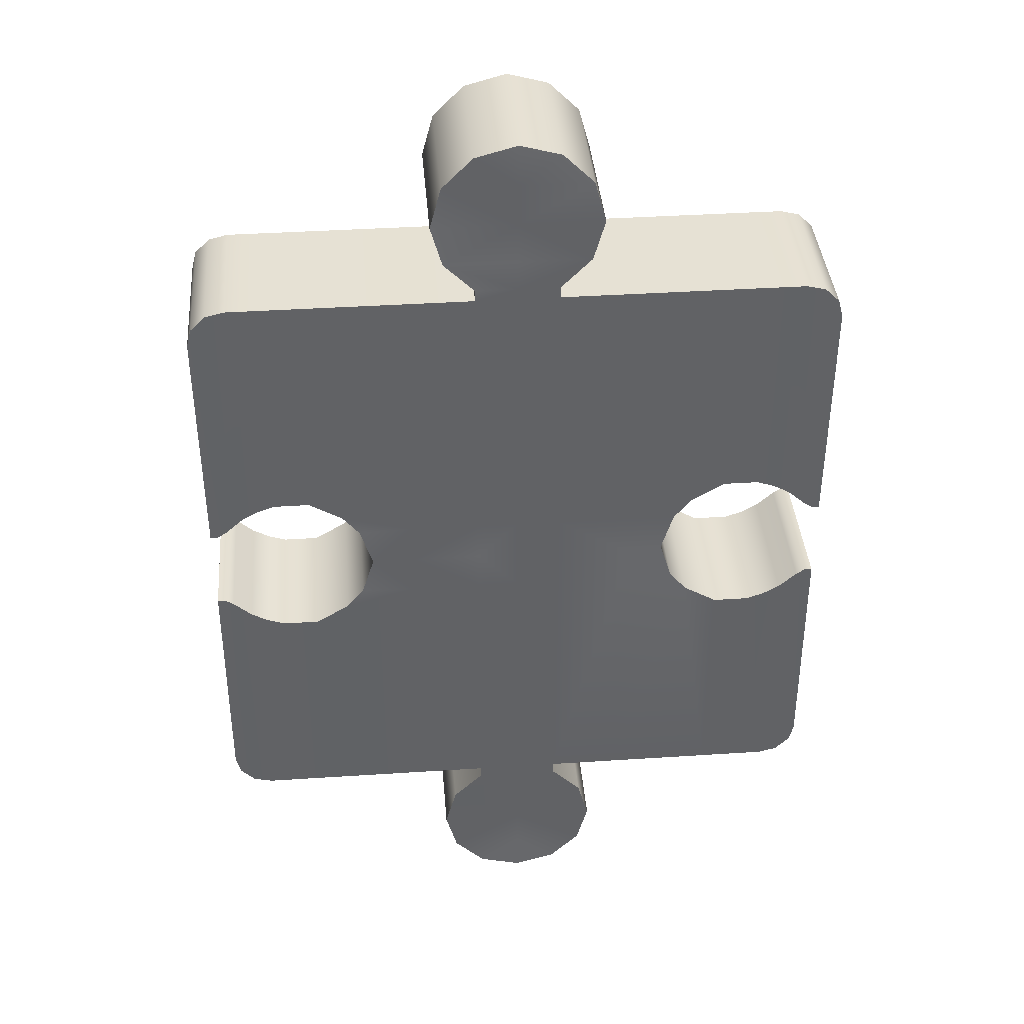
<metadata>
{"format":"obj","ext":"obj","renderer":"f3d","projection":"perspective","resolution":1024,"background":"white","views":[{"elev":38.9,"azim":175.3,"up":"+Y"}]}
</metadata>
<code>
g Jigsaw1
v -0.316 0.04285 -0.07016
v -0.3122 0.2981 -0.07016
v -0.3169 0.2802 -0.07016
v -0.3084 0.04285 -0.07016
v -0.2999 0.0485 -0.07016
v -0.2981 0.3122 -0.07016
v -0.2792 0.3169 -0.07016
v -0.282 0.06451 -0.07016
v -0.2651 0.3169 -0.07016
v -0.2651 0.07393 -0.07016
v -0.2481 0.07958 -0.07016
v -0.2481 0.3169 -0.07016
v -0.2133 0.07958 -0.07016
v -0.2133 0.3169 -0.07016
v -0.1803 0.0598 -0.07016
v -0.1794 0.3169 -0.07016
v -0.1097 0.3169 -0.07016
v -0.1097 0.04097 -0.07016
v -0.1634 0.03908 -0.07016
v -0.04097 0.3169 -0.07016
v -0.1511 -0.000471 -0.07016
v -0.1097 -0.000471 -0.07016
v -0.04097 0.04097 -0.07016
v -0.0004708 0.04097 -0.07016
v -0.1097 -0.04097 -0.07016
v -0.1634 -0.03908 -0.07016
v -0.1803 -0.0598 -0.07016
v -0.04097 -0.000471 -0.07016
v -0.04097 -0.04097 -0.07016
v -0.0004708 -0.04097 -0.07016
v -0.04097 -0.3169 -0.07016
v -0.1097 -0.3169 -0.07016
v -0.1794 -0.3169 -0.07016
v -0.2133 -0.3169 -0.07016
v -0.2133 -0.07958 -0.07016
v -0.2481 -0.3169 -0.07016
v -0.2481 -0.07958 -0.07016
v -0.2651 -0.3169 -0.07016
v -0.2651 -0.07393 -0.07016
v -0.282 -0.06451 -0.07016
v -0.2792 -0.3169 -0.07016
v -0.2999 -0.0485 -0.07016
v -0.2981 -0.3122 -0.07016
v -0.3122 -0.2981 -0.07016
v -0.3084 -0.04285 -0.07016
v -0.3169 -0.2802 -0.07016
v -0.316 -0.04285 -0.07016
v -0.3084 0.04285 0.07016
v -0.316 0.04285 0.07016
v -0.3169 0.2802 0.07016
v -0.3122 0.2981 0.07016
v -0.2999 0.0485 0.07016
v -0.2981 0.3122 0.07016
v -0.2792 0.3169 0.07016
v -0.282 0.06451 0.07016
v -0.2651 0.3169 0.07016
v -0.2651 0.07393 0.07016
v -0.2481 0.07958 0.07016
v -0.2481 0.3169 0.07016
v -0.2133 0.07958 0.07016
v -0.2133 0.3169 0.07016
v -0.1803 0.0598 0.07016
v -0.1794 0.3169 0.07016
v -0.1097 0.3169 0.07016
v -0.1097 0.04097 0.07016
v -0.1634 0.03908 0.07016
v -0.04097 0.3169 0.07016
v -0.1511 -0.000471 0.07016
v -0.1097 -0.000471 0.07016
v -0.04097 0.04097 0.07016
v -0.0004708 0.04097 0.07016
v -0.1097 -0.04097 0.07016
v -0.1634 -0.03908 0.07016
v -0.1803 -0.0598 0.07016
v -0.04097 -0.000471 0.07016
v -0.04097 -0.04097 0.07016
v -0.0004708 -0.04097 0.07016
v -0.04097 -0.3169 0.07016
v -0.1097 -0.3169 0.07016
v -0.1794 -0.3169 0.07016
v -0.2133 -0.3169 0.07016
v -0.2133 -0.07958 0.07016
v -0.2481 -0.3169 0.07016
v -0.2481 -0.07958 0.07016
v -0.2651 -0.3169 0.07016
v -0.2651 -0.07393 0.07016
v -0.282 -0.06451 0.07016
v -0.2792 -0.3169 0.07016
v -0.2999 -0.0485 0.07016
v -0.2981 -0.3122 0.07016
v -0.3122 -0.2981 0.07016
v -0.3084 -0.04285 0.07016
v -0.316 -0.04285 0.07016
v -0.3169 -0.2802 0.07016
v 0.3169 0.2802 -0.07016
v 0.3084 0.04285 -0.07016
v 0.316 0.04285 -0.07016
v 0.3122 0.2981 -0.07016
v 0.2999 0.0485 -0.07016
v 0.2981 0.3122 -0.07016
v 0.2792 0.3169 -0.07016
v 0.282 0.06451 -0.07016
v 0.2651 0.3169 -0.07016
v 0.2651 0.07393 -0.07016
v 0.2481 0.07958 -0.07016
v 0.2481 0.3169 -0.07016
v 0.2133 0.07958 -0.07016
v 0.2133 0.3169 -0.07016
v 0.1803 0.0598 -0.07016
v 0.1794 0.3169 -0.07016
v 0.1097 0.3169 -0.07016
v 0.1097 0.04097 -0.07016
v 0.1634 0.03908 -0.07016
v 0.04097 0.3169 -0.07016
v 0.1511 -0.000471 -0.07016
v 0.1097 -0.000471 -0.07016
v 0.04097 0.04097 -0.07016
v 0.1097 -0.04097 -0.07016
v 0.1634 -0.03908 -0.07016
v 0.1803 -0.0598 -0.07016
v 0.04097 -0.000471 -0.07016
v 0.04097 -0.04097 -0.07016
v 0.1097 -0.3169 -0.07016
v 0.1794 -0.3169 -0.07016
v 0.2133 -0.3169 -0.07016
v 0.2133 -0.07958 -0.07016
v 0.2481 -0.3169 -0.07016
v 0.2481 -0.07958 -0.07016
v 0.04097 -0.3169 -0.07016
v 0.2651 -0.3169 -0.07016
v 0.2651 -0.07393 -0.07016
v 0.282 -0.06451 -0.07016
v 0.2792 -0.3169 -0.07016
v 0.2999 -0.0485 -0.07016
v 0.2981 -0.3122 -0.07016
v 0.3122 -0.2981 -0.07016
v 0.3084 -0.04285 -0.07016
v 0.316 -0.04285 -0.07016
v 0.3169 -0.2802 -0.07016
v -0.0004708 -0.000471 -0.07016
v -0.0004708 -0.3169 -0.07016
v -0.0004708 -0.3282 -0.07016
v 0.04097 -0.3282 -0.07016
v -0.04097 -0.3282 -0.07016
v 0.0711 -0.3583 -0.07016
v -0.0711 -0.3583 -0.07016
v -0.0004708 -0.3583 -0.07016
v -0.0004708 -0.3988 -0.07016
v 0.0824 -0.3988 -0.07016
v -0.0824 -0.3988 -0.07016
v 0.0711 -0.4403 -0.07016
v -0.0711 -0.4403 -0.07016
v -0.0004708 -0.4403 -0.07016
v 0.04097 -0.4704 -0.07016
v -0.04097 -0.4704 -0.07016
v -0.0004708 -0.4817 -0.07016
v 0.3122 0.2981 0.07016
v 0.3169 0.2802 0.07016
v 0.316 0.04285 0.07016
v 0.3084 0.04285 0.07016
v 0.2999 0.0485 0.07016
v 0.2981 0.3122 0.07016
v 0.2792 0.3169 0.07016
v 0.282 0.06451 0.07016
v 0.2651 0.3169 0.07016
v 0.2651 0.07393 0.07016
v 0.2481 0.07958 0.07016
v 0.2481 0.3169 0.07016
v 0.2133 0.07958 0.07016
v 0.2133 0.3169 0.07016
v 0.1803 0.0598 0.07016
v 0.1794 0.3169 0.07016
v 0.1097 0.3169 0.07016
v 0.1097 0.04097 0.07016
v 0.1634 0.03908 0.07016
v 0.04097 0.3169 0.07016
v 0.1511 -0.000471 0.07016
v 0.1097 -0.000471 0.07016
v 0.04097 0.04097 0.07016
v 0.1097 -0.04097 0.07016
v 0.1634 -0.03908 0.07016
v 0.1803 -0.0598 0.07016
v 0.04097 -0.000471 0.07016
v 0.04097 -0.04097 0.07016
v 0.1097 -0.3169 0.07016
v 0.1794 -0.3169 0.07016
v 0.2133 -0.3169 0.07016
v 0.2133 -0.07958 0.07016
v 0.2481 -0.3169 0.07016
v 0.2481 -0.07958 0.07016
v 0.04097 -0.3169 0.07016
v 0.2651 -0.3169 0.07016
v 0.2651 -0.07393 0.07016
v 0.282 -0.06451 0.07016
v 0.2792 -0.3169 0.07016
v 0.2999 -0.0485 0.07016
v 0.2981 -0.3122 0.07016
v 0.3122 -0.2981 0.07016
v 0.3084 -0.04285 0.07016
v 0.3169 -0.2802 0.07016
v 0.316 -0.04285 0.07016
v -0.0004708 -0.000471 0.07016
v -0.0004708 -0.3169 0.07016
v -0.0004708 -0.3282 0.07016
v 0.04097 -0.3282 0.07016
v -0.04097 -0.3282 0.07016
v 0.0711 -0.3583 0.07016
v -0.0711 -0.3583 0.07016
v -0.0004708 -0.3583 0.07016
v -0.0004708 -0.3988 0.07016
v 0.0824 -0.3988 0.07016
v -0.0824 -0.3988 0.07016
v 0.0711 -0.4403 0.07016
v -0.0711 -0.4403 0.07016
v -0.0004708 -0.4403 0.07016
v 0.04097 -0.4704 0.07016
v -0.04097 -0.4704 0.07016
v -0.0004708 -0.4817 0.07016
v 0.04097 -0.3282 -0.07016
v 0.04097 -0.3169 0.07016
v 0.04097 -0.3169 -0.07016
v 0.04097 -0.3282 0.07016
v 0.0711 -0.3583 -0.07016
v 0.0711 -0.3583 0.07016
v 0.0824 -0.3988 -0.07016
v 0.0824 -0.3988 0.07016
v 0.0711 -0.4403 -0.07016
v 0.0711 -0.4403 0.07016
v 0.04097 -0.4704 -0.07016
v 0.04097 -0.4704 0.07016
v -0.0004708 -0.4817 -0.07016
v -0.0004708 -0.4817 0.07016
v -0.04097 -0.4704 -0.07016
v -0.04097 -0.4704 0.07016
v -0.0711 -0.4403 -0.07016
v -0.0711 -0.4403 0.07016
v -0.0824 -0.3988 -0.07016
v -0.0824 -0.3988 0.07016
v -0.0711 -0.3583 -0.07016
v -0.0711 -0.3583 0.07016
v -0.04097 -0.3282 -0.07016
v -0.04097 -0.3282 0.07016
v -0.04097 -0.3169 -0.07016
v -0.04097 -0.3169 0.07016
v 0.04097 -0.3169 -0.07016
v 0.04097 -0.3169 0.07016
v 0.1097 -0.3169 0.07016
v 0.1097 -0.3169 -0.07016
v 0.1794 -0.3169 0.07016
v 0.1794 -0.3169 -0.07016
v 0.2133 -0.3169 0.07016
v 0.2133 -0.3169 -0.07016
v 0.2481 -0.3169 0.07016
v 0.2481 -0.3169 -0.07016
v 0.2651 -0.3169 0.07016
v 0.2651 -0.3169 -0.07016
v 0.2792 -0.3169 0.07016
v 0.2792 -0.3169 -0.07016
v 0.2981 -0.3122 0.07016
v 0.2981 -0.3122 -0.07016
v 0.3122 -0.2981 0.07016
v 0.3122 -0.2981 -0.07016
v 0.3169 -0.2802 0.07016
v 0.3169 -0.2802 -0.07016
v 0.316 -0.04285 -0.07016
v 0.316 -0.04285 0.07016
v 0.316 -0.04285 -0.07016
v 0.316 -0.04285 0.07016
v 0.3084 -0.04285 0.07016
v 0.3084 -0.04285 -0.07016
v 0.2999 -0.0485 0.07016
v 0.2999 -0.0485 -0.07016
v 0.282 -0.06451 0.07016
v 0.282 -0.06451 -0.07016
v 0.2651 -0.07393 0.07016
v 0.2651 -0.07393 -0.07016
v 0.2481 -0.07958 0.07016
v 0.2481 -0.07958 -0.07016
v 0.2133 -0.07958 0.07016
v 0.2133 -0.07958 -0.07016
v 0.1803 -0.0598 0.07016
v 0.1803 -0.0598 -0.07016
v 0.1634 -0.03908 0.07016
v 0.1634 -0.03908 -0.07016
v 0.1511 -0.000471 0.07016
v 0.1511 -0.000471 -0.07016
v 0.1634 0.03908 0.07016
v 0.1634 0.03908 -0.07016
v 0.1803 0.0598 0.07016
v 0.1803 0.0598 -0.07016
v 0.2133 0.07958 0.07016
v 0.2133 0.07958 -0.07016
v 0.2481 0.07958 0.07016
v 0.2481 0.07958 -0.07016
v 0.2651 0.07393 0.07016
v 0.2651 0.07393 -0.07016
v 0.282 0.06451 0.07016
v 0.282 0.06451 -0.07016
v 0.2999 0.0485 0.07016
v 0.2999 0.0485 -0.07016
v 0.3084 0.04285 0.07016
v 0.3084 0.04285 -0.07016
v 0.316 0.04285 0.07016
v 0.316 0.04285 -0.07016
v 0.3169 0.2802 -0.07016
v 0.316 0.04285 -0.07016
v 0.316 0.04285 0.07016
v 0.3169 0.2802 0.07016
v 0.3122 0.2981 0.07016
v 0.3122 0.2981 -0.07016
v 0.2981 0.3122 0.07016
v 0.2981 0.3122 -0.07016
v 0.2792 0.3169 0.07016
v 0.2792 0.3169 -0.07016
v 0.2651 0.3169 0.07016
v 0.2651 0.3169 -0.07016
v 0.2481 0.3169 0.07016
v 0.2481 0.3169 -0.07016
v 0.2133 0.3169 0.07016
v 0.2133 0.3169 -0.07016
v 0.1794 0.3169 0.07016
v 0.1794 0.3169 -0.07016
v 0.1097 0.3169 0.07016
v 0.1097 0.3169 -0.07016
v 0.04097 0.3169 0.07016
v 0.04097 0.3169 -0.07016
v 0.04097 0.3169 -0.07016
v 0.04097 0.3169 0.07016
v 0.04097 0.3282 0.07016
v 0.04097 0.3282 -0.07016
v 0.0711 0.3583 0.07016
v 0.0711 0.3583 -0.07016
v 0.0824 0.3988 0.07016
v 0.0824 0.3988 -0.07016
v 0.0711 0.4403 0.07016
v 0.0711 0.4403 -0.07016
v 0.04097 0.4704 0.07016
v 0.04097 0.4704 -0.07016
v -0.0004708 0.4817 0.07016
v -0.0004708 0.4817 -0.07016
v -0.04097 0.4704 0.07016
v -0.04097 0.4704 -0.07016
v -0.0711 0.4403 0.07016
v -0.0711 0.4403 -0.07016
v -0.0824 0.3988 0.07016
v -0.0824 0.3988 -0.07016
v -0.0711 0.3583 0.07016
v -0.0711 0.3583 -0.07016
v -0.04097 0.3282 0.07016
v -0.04097 0.3282 -0.07016
v -0.04097 0.3169 0.07016
v -0.04097 0.3169 -0.07016
v -0.04097 0.3169 -0.07016
v -0.04097 0.3169 0.07016
v -0.1097 0.3169 0.07016
v -0.1097 0.3169 -0.07016
v -0.1794 0.3169 0.07016
v -0.1794 0.3169 -0.07016
v -0.2133 0.3169 0.07016
v -0.2133 0.3169 -0.07016
v -0.2481 0.3169 0.07016
v -0.2481 0.3169 -0.07016
v -0.2651 0.3169 0.07016
v -0.2651 0.3169 -0.07016
v -0.2792 0.3169 0.07016
v -0.2792 0.3169 -0.07016
v -0.2981 0.3122 0.07016
v -0.2981 0.3122 -0.07016
v -0.3122 0.2981 0.07016
v -0.3122 0.2981 -0.07016
v -0.3169 0.2802 0.07016
v -0.3169 0.2802 -0.07016
v -0.316 0.04285 -0.07016
v -0.316 0.04285 0.07016
v -0.316 0.04285 -0.07016
v -0.316 0.04285 0.07016
v -0.3084 0.04285 0.07016
v -0.3084 0.04285 -0.07016
v -0.2999 0.0485 0.07016
v -0.2999 0.0485 -0.07016
v -0.282 0.06451 0.07016
v -0.282 0.06451 -0.07016
v -0.2651 0.07393 0.07016
v -0.2651 0.07393 -0.07016
v -0.2481 0.07958 0.07016
v -0.2481 0.07958 -0.07016
v -0.2133 0.07958 0.07016
v -0.2133 0.07958 -0.07016
v -0.1803 0.0598 0.07016
v -0.1803 0.0598 -0.07016
v -0.1634 0.03908 0.07016
v -0.1634 0.03908 -0.07016
v -0.1511 -0.000471 0.07016
v -0.1511 -0.000471 -0.07016
v -0.1634 -0.03908 0.07016
v -0.1634 -0.03908 -0.07016
v -0.1803 -0.0598 0.07016
v -0.1803 -0.0598 -0.07016
v -0.2133 -0.07958 0.07016
v -0.2133 -0.07958 -0.07016
v -0.2481 -0.07958 0.07016
v -0.2481 -0.07958 -0.07016
v -0.2651 -0.07393 0.07016
v -0.2651 -0.07393 -0.07016
v -0.282 -0.06451 0.07016
v -0.282 -0.06451 -0.07016
v -0.2999 -0.0485 0.07016
v -0.2999 -0.0485 -0.07016
v -0.3084 -0.04285 0.07016
v -0.3084 -0.04285 -0.07016
v -0.316 -0.04285 0.07016
v -0.316 -0.04285 -0.07016
v -0.3169 -0.2802 -0.07016
v -0.316 -0.04285 -0.07016
v -0.316 -0.04285 0.07016
v -0.3169 -0.2802 0.07016
v -0.3122 -0.2981 0.07016
v -0.3122 -0.2981 -0.07016
v -0.2981 -0.3122 0.07016
v -0.2981 -0.3122 -0.07016
v -0.2792 -0.3169 0.07016
v -0.2792 -0.3169 -0.07016
v -0.2651 -0.3169 0.07016
v -0.2651 -0.3169 -0.07016
v -0.2481 -0.3169 0.07016
v -0.2481 -0.3169 -0.07016
v -0.2133 -0.3169 0.07016
v -0.2133 -0.3169 -0.07016
v -0.1794 -0.3169 0.07016
v -0.1794 -0.3169 -0.07016
v -0.1097 -0.3169 0.07016
v -0.1097 -0.3169 -0.07016
v -0.04097 -0.3169 0.07016
v -0.04097 -0.3169 -0.07016
v -0.0004708 0.4817 -0.07016
v -0.04097 0.4704 -0.07016
v -0.0004708 0.4403 -0.07016
v 0.04097 0.4704 -0.07016
v -0.0711 0.4403 -0.07016
v -0.0004708 0.3988 -0.07016
v 0.0711 0.4403 -0.07016
v -0.0824 0.3988 -0.07016
v 0.0824 0.3988 -0.07016
v -0.0711 0.3583 -0.07016
v 0.0711 0.3583 -0.07016
v -0.0004708 0.3583 -0.07016
v -0.0004708 0.3282 -0.07016
v -0.04097 0.3282 -0.07016
v 0.04097 0.3282 -0.07016
v -0.0004708 0.3169 -0.07016
v -0.04097 0.4704 0.07016
v -0.0004708 0.4817 0.07016
v -0.0004708 0.4403 0.07016
v 0.04097 0.4704 0.07016
v -0.0711 0.4403 0.07016
v -0.0004708 0.3988 0.07016
v 0.0711 0.4403 0.07016
v -0.0824 0.3988 0.07016
v 0.0824 0.3988 0.07016
v -0.0711 0.3583 0.07016
v 0.0711 0.3583 0.07016
v -0.0004708 0.3583 0.07016
v -0.0004708 0.3282 0.07016
v -0.04097 0.3282 0.07016
v 0.04097 0.3282 0.07016
v -0.0004708 0.3169 0.07016
g Jigsaw1_0
f 3 2 1
f 2 4 1
f 5 4 2
f 6 5 2
f 6 7 5
f 7 8 5
f 8 7 9
f 10 8 9
f 11 10 9
f 12 11 9
f 11 12 13
f 12 14 13
f 13 14 15
f 14 16 15
f 15 16 17
f 18 15 17
f 15 18 19
f 18 17 20
f 21 19 18
f 22 21 18
f 23 18 20
f 22 18 23
f 24 23 20
f 21 22 25
f 26 21 25
f 25 27 26
f 28 22 23
f 23 24 28
f 25 22 29
f 22 28 29
f 30 29 28
f 29 31 25
f 29 30 31
f 25 32 27
f 31 32 25
f 32 33 27
f 27 33 34
f 35 27 34
f 35 34 36
f 37 35 36
f 37 36 38
f 39 37 38
f 39 38 40
f 38 41 40
f 42 40 41
f 43 42 41
f 42 43 44
f 45 42 44
f 45 44 46
f 47 45 46
f 50 49 48
f 51 50 48
f 48 52 51
f 52 53 51
f 54 53 52
f 55 54 52
f 54 55 56
f 55 57 56
f 57 58 56
f 58 59 56
f 59 58 60
f 61 59 60
f 61 60 62
f 63 61 62
f 63 62 64
f 62 65 64
f 62 66 65
f 64 65 67
f 65 66 68
f 69 65 68
f 65 70 67
f 70 65 69
f 70 71 67
f 72 69 68
f 73 72 68
f 73 74 72
f 75 70 69
f 70 75 71
f 72 76 69
f 76 75 69
f 75 76 77
f 76 72 78
f 76 78 77
f 72 74 79
f 72 79 78
f 74 80 79
f 80 74 81
f 74 82 81
f 81 82 83
f 82 84 83
f 85 83 84
f 86 85 84
f 86 87 85
f 87 88 85
f 87 89 88
f 89 90 88
f 91 90 89
f 92 91 89
f 92 93 91
f 93 94 91
f 97 96 95
f 96 98 95
f 96 99 98
f 99 100 98
f 100 99 101
f 99 102 101
f 103 101 102
f 104 103 102
f 104 105 103
f 105 106 103
f 105 107 106
f 107 108 106
f 107 109 108
f 109 110 108
f 111 110 109
f 112 111 109
f 112 109 113
f 114 111 112
f 113 115 112
f 115 116 112
f 117 114 112
f 112 116 117
f 116 115 118
f 115 119 118
f 120 118 119
f 116 121 117
f 117 24 114
f 24 117 121
f 116 118 122
f 121 116 122
f 118 120 123
f 120 124 123
f 125 124 120
f 126 125 120
f 127 125 126
f 128 127 126
f 118 123 129
f 122 118 129
f 127 128 130
f 128 131 130
f 131 132 130
f 132 133 130
f 133 132 134
f 135 133 134
f 135 134 136
f 134 137 136
f 136 137 138
f 139 136 138
f 30 122 129
f 122 30 121
f 30 140 121
f 140 24 121
f 140 30 28
f 24 140 28
f 141 30 129
f 142 141 129
f 30 141 31
f 141 142 31
f 143 142 129
f 142 144 31
f 143 145 142
f 146 144 142
f 145 147 142
f 147 146 142
f 147 145 148
f 146 147 148
f 145 149 148
f 150 146 148
f 148 149 151
f 150 148 152
f 153 148 151
f 148 153 152
f 153 151 154
f 152 153 155
f 153 154 156
f 155 153 156
f 159 158 157
f 160 159 157
f 160 157 161
f 157 162 161
f 161 162 163
f 164 161 163
f 164 163 165
f 166 164 165
f 166 165 167
f 165 168 167
f 169 167 168
f 170 169 168
f 171 169 170
f 172 171 170
f 171 172 173
f 174 171 173
f 175 171 174
f 174 173 176
f 175 174 177
f 174 178 177
f 179 174 176
f 174 179 178
f 178 180 177
f 180 181 177
f 182 181 180
f 179 183 178
f 179 176 71
f 183 179 71
f 184 180 178
f 183 184 178
f 182 180 185
f 186 182 185
f 186 187 182
f 187 188 182
f 187 189 188
f 189 190 188
f 185 180 191
f 180 184 191
f 190 189 192
f 193 190 192
f 194 193 192
f 195 194 192
f 194 195 196
f 195 197 196
f 196 197 198
f 199 196 198
f 198 200 199
f 200 201 199
f 184 77 191
f 184 183 77
f 183 202 77
f 202 183 71
f 202 75 77
f 75 202 71
f 77 203 191
f 191 203 204
f 78 203 77
f 203 78 204
f 205 191 204
f 78 206 204
f 205 204 207
f 204 206 208
f 204 209 207
f 209 204 208
f 209 210 207
f 210 209 208
f 210 211 207
f 212 210 208
f 213 211 210
f 212 214 210
f 215 213 210
f 214 215 210
f 215 216 213
f 217 215 214
f 215 218 216
f 218 215 217
f 221 220 219
f 220 222 219
f 219 222 223
f 222 224 223
f 223 224 225
f 224 226 225
f 225 226 227
f 226 228 227
f 227 228 229
f 228 230 229
f 229 230 231
f 230 232 231
f 231 232 233
f 232 234 233
f 233 234 235
f 234 236 235
f 235 236 237
f 236 238 237
f 237 238 239
f 238 240 239
f 239 240 241
f 240 242 241
f 241 242 243
f 242 244 243
f 247 246 245
f 248 247 245
f 249 247 248
f 250 249 248
f 251 249 250
f 252 251 250
f 253 251 252
f 254 253 252
f 255 253 254
f 256 255 254
f 257 255 256
f 258 257 256
f 259 257 258
f 260 259 258
f 261 259 260
f 262 261 260
f 263 261 262
f 264 263 262
f 263 264 265
f 266 263 265
f 269 268 267
f 270 269 267
f 271 269 270
f 272 271 270
f 273 271 272
f 274 273 272
f 275 273 274
f 276 275 274
f 277 275 276
f 278 277 276
f 279 277 278
f 280 279 278
f 281 279 280
f 282 281 280
f 283 281 282
f 284 283 282
f 285 283 284
f 286 285 284
f 287 285 286
f 288 287 286
f 289 287 288
f 290 289 288
f 291 289 290
f 292 291 290
f 293 291 292
f 294 293 292
f 295 293 294
f 296 295 294
f 297 295 296
f 298 297 296
f 299 297 298
f 300 299 298
f 301 299 300
f 302 301 300
f 303 301 302
f 304 303 302
f 307 306 305
f 308 307 305
f 309 308 305
f 310 309 305
f 311 309 310
f 312 311 310
f 313 311 312
f 314 313 312
f 315 313 314
f 316 315 314
f 317 315 316
f 318 317 316
f 319 317 318
f 320 319 318
f 321 319 320
f 322 321 320
f 323 321 322
f 324 323 322
f 325 323 324
f 326 325 324
f 329 328 327
f 330 329 327
f 331 329 330
f 332 331 330
f 333 331 332
f 334 333 332
f 335 333 334
f 336 335 334
f 337 335 336
f 338 337 336
f 339 337 338
f 340 339 338
f 341 339 340
f 342 341 340
f 343 341 342
f 344 343 342
f 345 343 344
f 346 345 344
f 347 345 346
f 348 347 346
f 349 347 348
f 350 349 348
f 351 349 350
f 352 351 350
f 355 354 353
f 356 355 353
f 357 355 356
f 358 357 356
f 359 357 358
f 360 359 358
f 361 359 360
f 362 361 360
f 363 361 362
f 364 363 362
f 365 363 364
f 366 365 364
f 367 365 366
f 368 367 366
f 369 367 368
f 370 369 368
f 371 369 370
f 372 371 370
f 371 372 373
f 374 371 373
f 377 376 375
f 378 377 375
f 379 377 378
f 380 379 378
f 381 379 380
f 382 381 380
f 383 381 382
f 384 383 382
f 385 383 384
f 386 385 384
f 387 385 386
f 388 387 386
f 389 387 388
f 390 389 388
f 391 389 390
f 392 391 390
f 393 391 392
f 394 393 392
f 395 393 394
f 396 395 394
f 397 395 396
f 398 397 396
f 399 397 398
f 400 399 398
f 401 399 400
f 402 401 400
f 403 401 402
f 404 403 402
f 405 403 404
f 406 405 404
f 407 405 406
f 408 407 406
f 409 407 408
f 410 409 408
f 411 409 410
f 412 411 410
f 415 414 413
f 416 415 413
f 417 416 413
f 418 417 413
f 419 417 418
f 420 419 418
f 421 419 420
f 422 421 420
f 423 421 422
f 424 423 422
f 425 423 424
f 426 425 424
f 427 425 426
f 428 427 426
f 429 427 428
f 430 429 428
f 431 429 430
f 432 431 430
f 433 431 432
f 434 433 432
f 437 436 435
f 438 437 435
f 437 439 436
f 437 440 439
f 441 437 438
f 440 437 441
f 440 442 439
f 443 440 441
f 444 442 440
f 443 445 440
f 446 444 440
f 445 446 440
f 444 446 447
f 446 445 447
f 448 444 447
f 445 449 447
f 448 447 20
f 447 449 114
f 447 450 20
f 450 447 114
f 450 24 20
f 24 450 114
f 453 452 451
f 452 453 454
f 453 451 455
f 453 455 456
f 454 453 457
f 457 453 456
f 455 458 456
f 459 457 456
f 456 458 460
f 459 456 461
f 462 456 460
f 456 462 461
f 463 462 460
f 462 463 461
f 464 463 460
f 463 465 461
f 464 67 463
f 176 465 463
f 67 466 463
f 466 176 463
f 71 466 67
f 176 466 71

</code>
